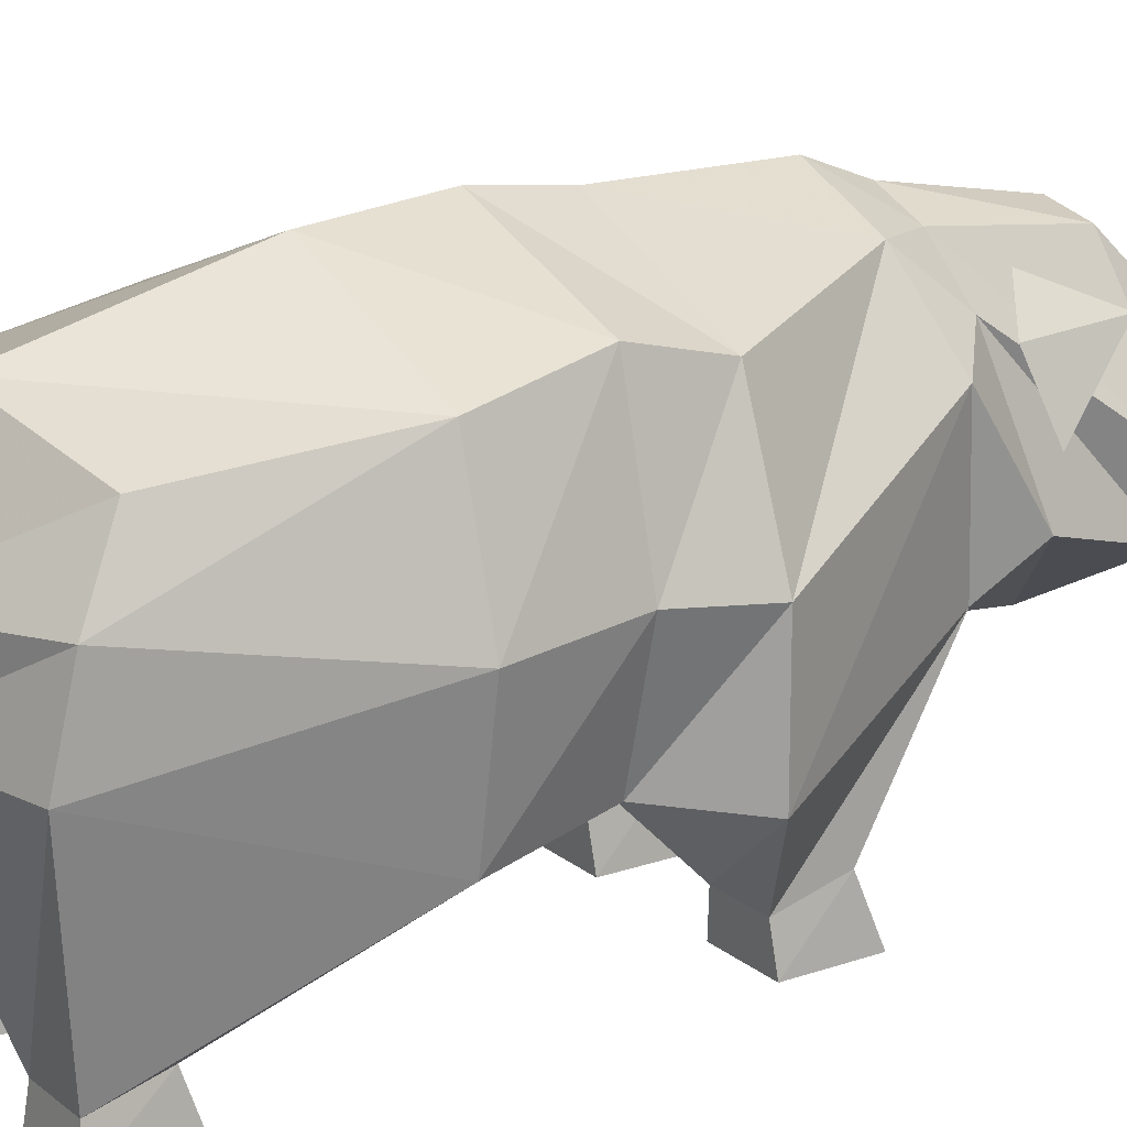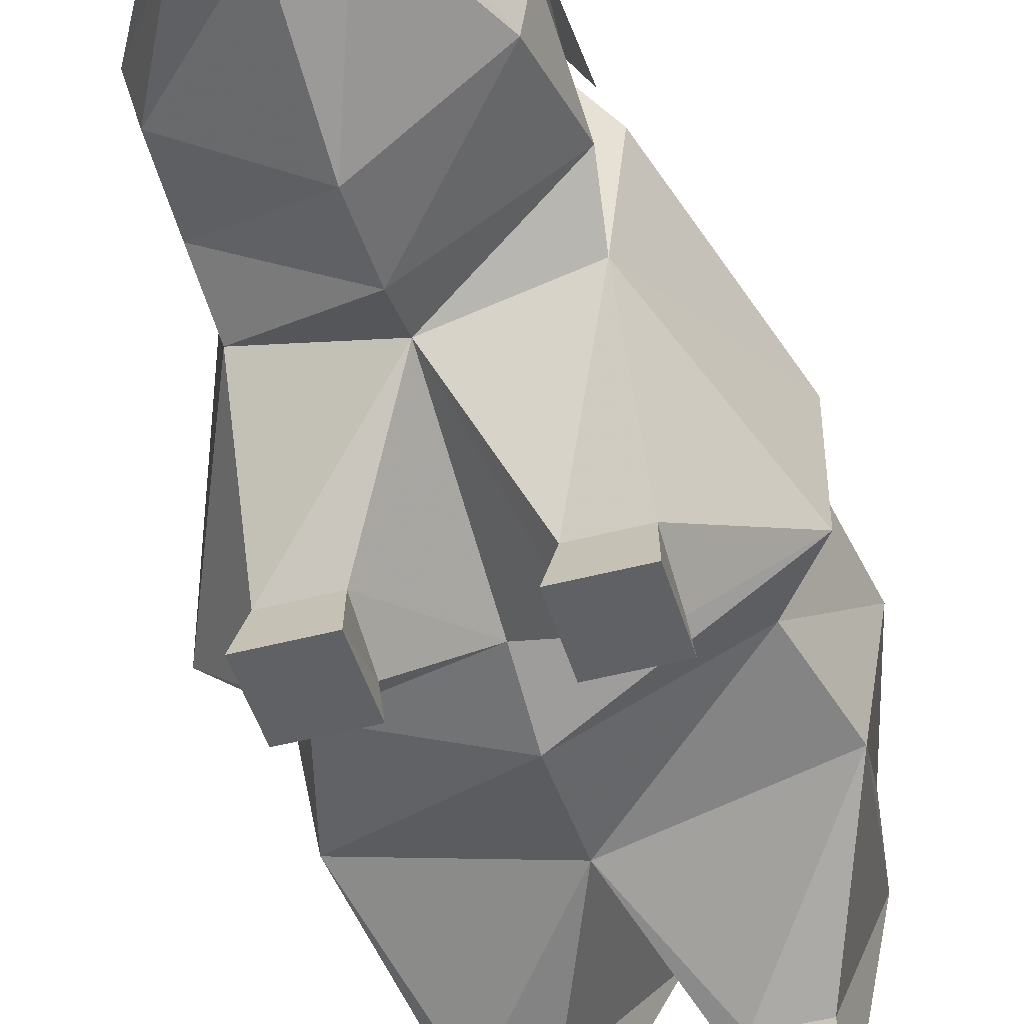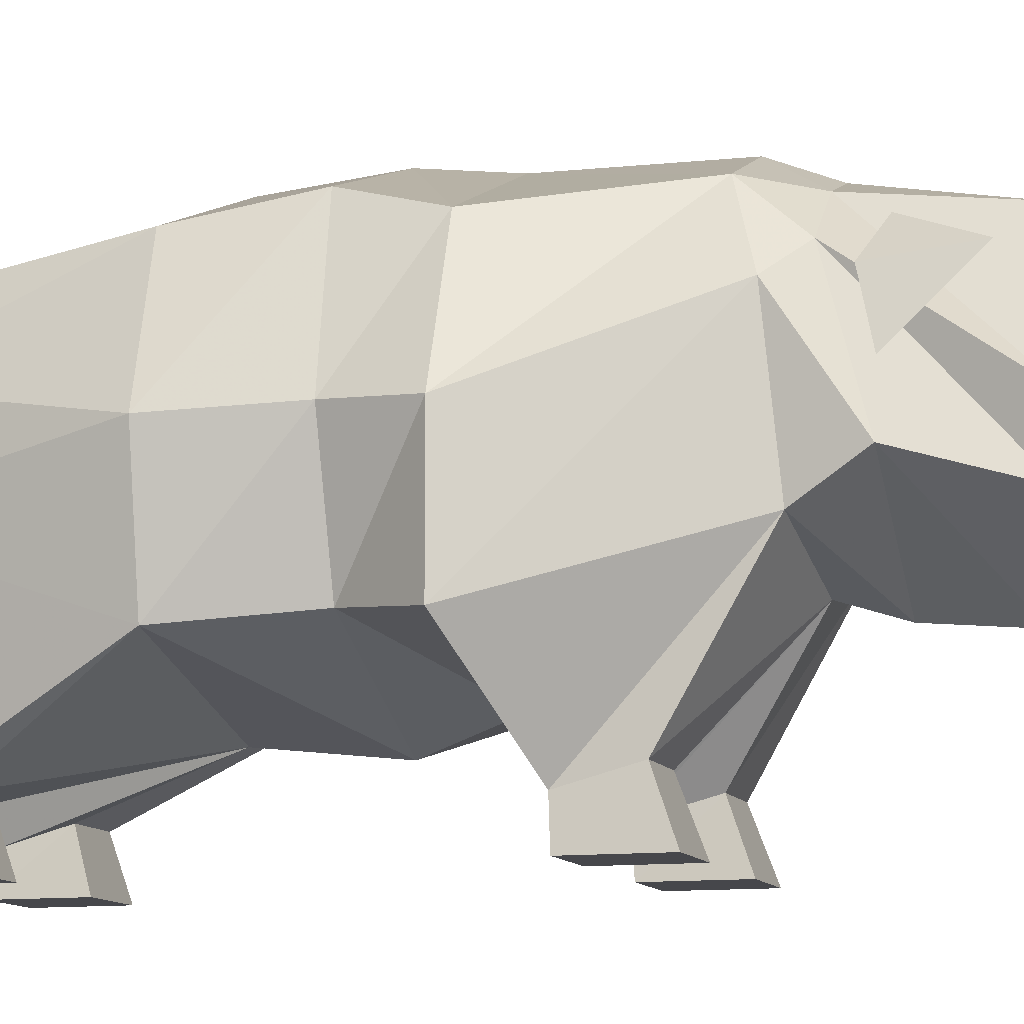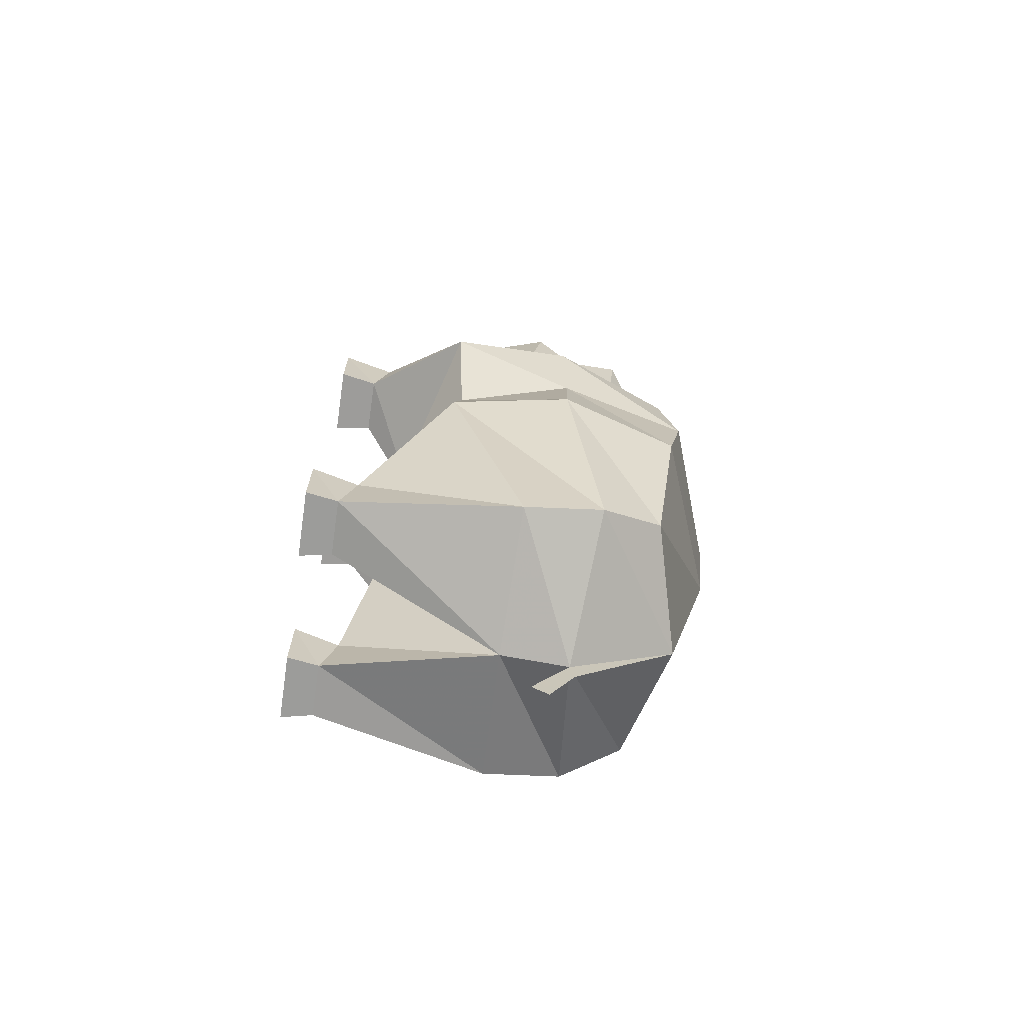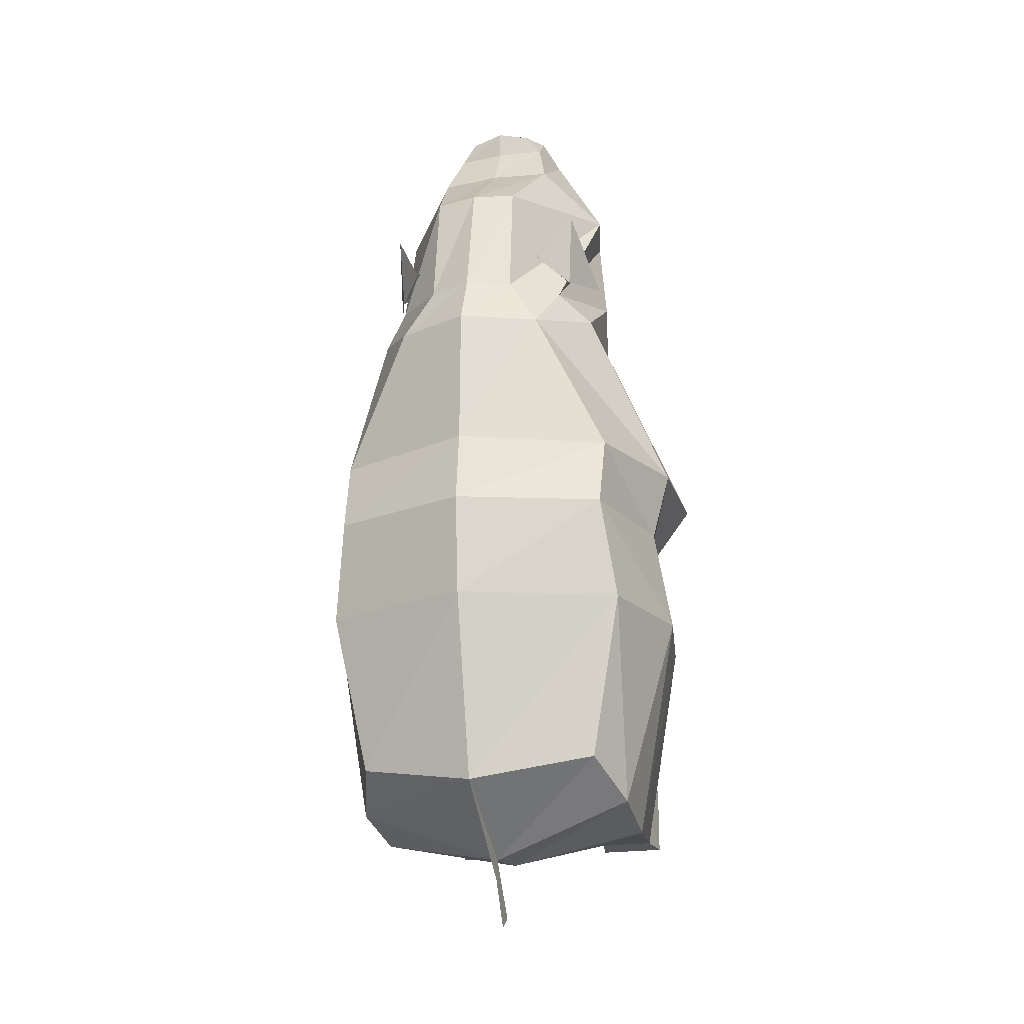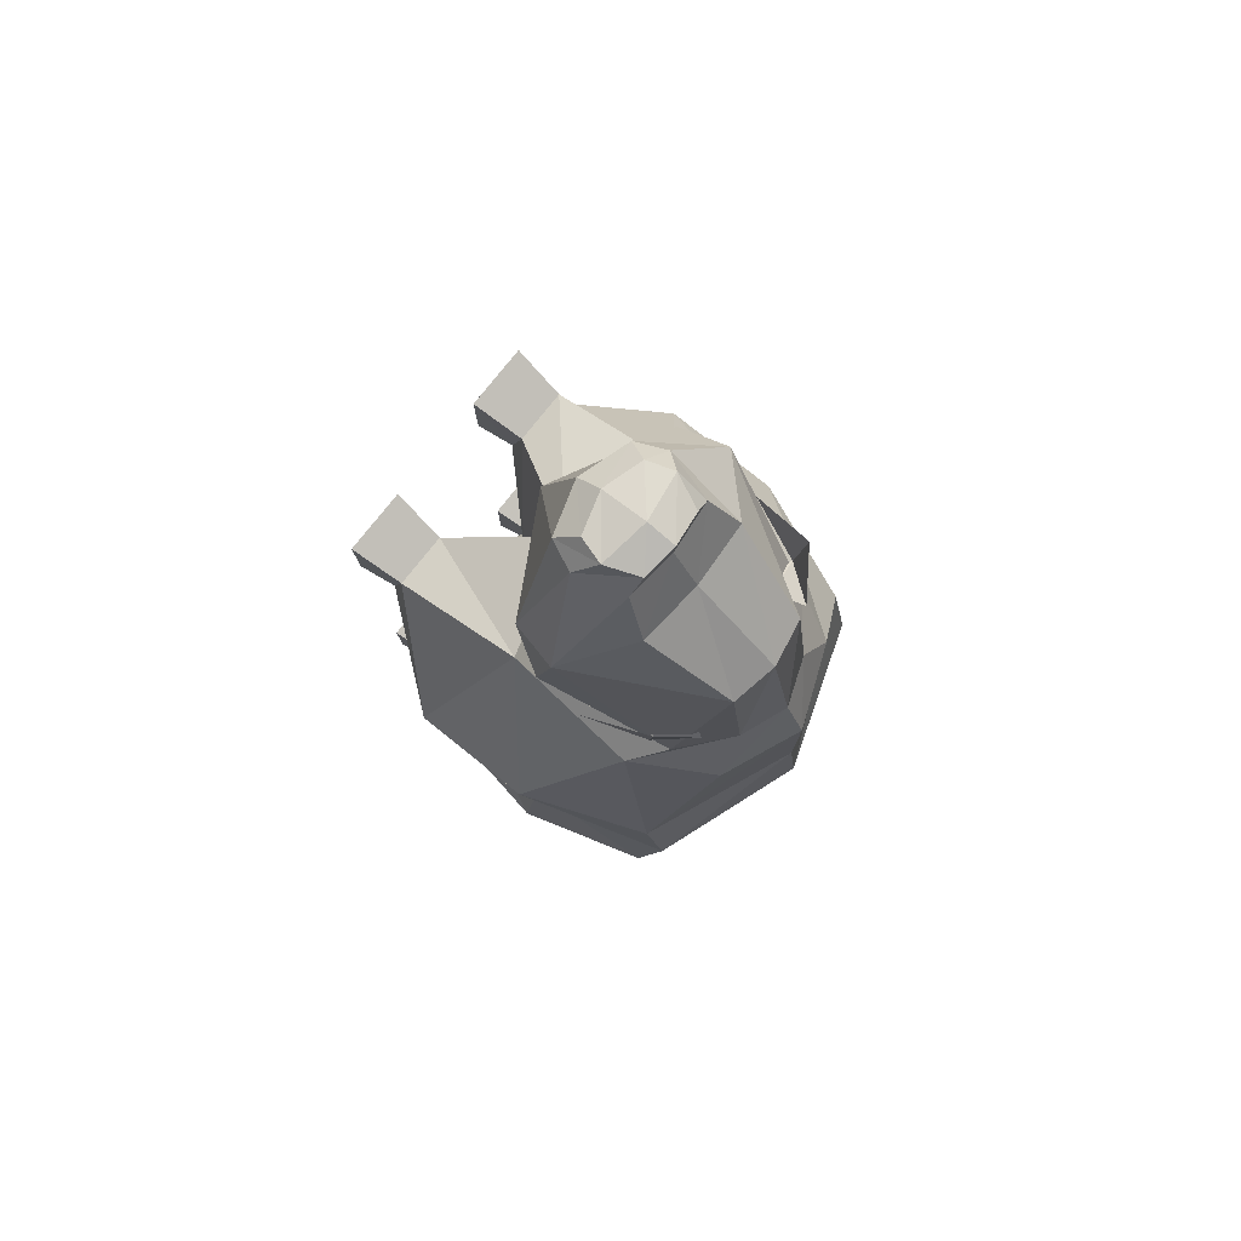
<metadata>
{"format":"obj","ext":"obj","renderer":"f3d","projection":"perspective","resolution":1024,"background":"white","views":[{"elev":18.5,"azim":-123.8,"up":"+Y"},{"elev":-47.9,"azim":16.5,"up":"+Y"},{"elev":-10.7,"azim":-72.8,"up":"+Y"},{"elev":-70.2,"azim":81.8,"up":"+Z"},{"elev":-21.2,"azim":-164.2,"up":"+Z"},{"elev":79.3,"azim":128.6,"up":"+Z"}]}
</metadata>
<code>
v 0.1033 0.2089 0.6875
v 0.213 0.1768 0.6892
v 0.3227 0.2089 0.6875
v 0.09339 0.3376 0.6764
v 0.3326 0.3376 0.6764
v 0.1379 0.4086 0.652
v 0.213 0.4396 0.652
v 0.2881 0.4086 0.652
v 0.06996 0.3831 0.5097
v 0.213 0.4413 0.5097
v 0.356 0.3831 0.5097
v 0.07215 0.4014 0.4381
v 0.213 0.4506 0.4381
v 0.3539 0.4014 0.4381
v 0.05934 0.3831 0.338
v 0.213 0.4413 0.338
v 0.3667 0.3831 0.338
v 0.09121 0.3651 0.1769
v 0.213 0.3961 0.154
v 0.3348 0.3651 0.1769
v 0.07098 0.3053 0.1422
v 0.213 0.2927 0.09116
v 0.355 0.3053 0.1422
v 0.07258 0.2287 0.1248
v 0.213 0.226 0.09728
v 0.3534 0.2287 0.1248
v 0.0445 0.1532 0.338
v 0.213 0.1059 0.338
v 0.3815 0.1532 0.338
v 0.07215 0.1622 0.4417
v 0.213 0.09441 0.4417
v 0.3539 0.1622 0.4417
v 0.025 0.1532 0.5097
v 0.213 0.1199 0.5097
v 0.401 0.1532 0.5097
v 0.401 0.2681 0.338
v 0.3841 0.2728 0.4404
v 0.401 0.2681 0.5097
v 0.025 0.2681 0.338
v 0.04188 0.2728 0.4404
v 0.025 0.2681 0.5097
v 0.1004 0.05599 0.1479
v 0.1542 0.05599 0.1479
v 0.1542 0.07084 0.2012
v 0.1004 0.07084 0.2012
v 0.2718 0.05599 0.1479
v 0.3256 0.05599 0.1479
v 0.3256 0.07084 0.2012
v 0.2718 0.07084 0.2012
v 0.1004 0.06138 0.5553
v 0.1542 0.06138 0.5553
v 0.1542 0.07622 0.6115
v 0.1004 0.07622 0.6115
v 0.2718 0.06138 0.5553
v 0.3256 0.06138 0.5553
v 0.3256 0.07622 0.6115
v 0.2718 0.07622 0.6115
v 0.09484 0.025 0.1457
v 0.1596 0.025 0.1457
v 0.1596 0.025 0.2154
v 0.09484 0.025 0.2154
v 0.2664 0.025 0.1457
v 0.3312 0.025 0.1457
v 0.3312 0.025 0.2154
v 0.2664 0.025 0.2154
v 0.09484 0.02529 0.5581
v 0.1596 0.02529 0.5581
v 0.1596 0.02529 0.6301
v 0.09484 0.02529 0.6301
v 0.2664 0.02529 0.5581
v 0.3312 0.02529 0.5581
v 0.3312 0.02529 0.6301
v 0.2664 0.02529 0.6301
v 0.0963 0.2414 0.7388
v 0.213 0.1615 0.7364
v 0.1229 0.3638 0.7022
v 0.3297 0.2414 0.7388
v 0.3031 0.3638 0.7022
v 0.213 0.4192 0.7022
v 0.1689 0.4025 0.7022
v 0.2571 0.4025 0.7022
v 0.1094 0.2139 0.8353
v 0.213 0.1545 0.8117
v 0.09834 0.2593 0.8455
v 0.3166 0.2139 0.8353
v 0.3277 0.2593 0.8455
v 0.213 0.3956 0.8229
v 0.1699 0.3875 0.8229
v 0.2561 0.3875 0.8229
v 0.165 0.2101 0.9423
v 0.213 0.1952 0.9423
v 0.1525 0.2376 0.9423
v 0.261 0.2101 0.9423
v 0.2735 0.2376 0.9423
v 0.213 0.2887 0.9423
v 0.1654 0.2839 0.9423
v 0.2606 0.2839 0.9423
v 0.1755 0.2303 0.9655
v 0.213 0.2193 0.9663
v 0.213 0.2628 0.975
v 0.1676 0.2555 0.9685
v 0.2505 0.2303 0.9655
v 0.2584 0.2555 0.9685
v 0.213 0.2904 0.9696
v 0.1807 0.286 0.9625
v 0.2453 0.286 0.9625
v 0.2728 0.3082 0.896
v 0.213 0.3137 0.8966
v 0.1528 0.3099 0.894
v 0.2585 0.3199 0.7692
v 0.3108 0.3465 0.7258
v 0.3325 0.2888 0.7411
v 0.2691 0.3526 0.7692
v 0.284 0.3803 0.7417
v 0.3154 0.3529 0.8026
v 0.213 0.2553 0.03635
v 0.213 0.2928 0.09121
v 0.213 0.3961 0.1541
v 0.213 0.2722 0.025
v 0.213 0.2972 0.07069
v 0.213 0.3475 0.1135
v 0.1675 0.3199 0.7692
v 0.1152 0.3465 0.7258
v 0.09349 0.2888 0.7411
v 0.1569 0.3526 0.7692
v 0.142 0.3803 0.7417
v 0.1106 0.3529 0.8026
f 98 99 100
f 99 102 103
f 101 100 104
f 100 103 106
f 6 7 10
f 7 8 11
f 9 10 13
f 10 11 14
f 12 13 16
f 13 14 17
f 15 16 19
f 16 17 20
f 18 19 22
f 19 20 23
f 21 22 25
f 22 23 26
f 58 59 60
f 62 63 64
f 27 28 31
f 28 29 32
f 30 31 34
f 31 32 35
f 66 67 68
f 70 71 72
f 29 26 23
f 32 29 36
f 35 32 37
f 3 35 38
f 36 23 20
f 37 36 17
f 38 37 14
f 5 38 11
f 24 27 39
f 27 30 40
f 30 33 41
f 33 1 4
f 21 39 15
f 39 40 12
f 40 41 9
f 41 4 6
f 24 25 43
f 25 28 44
f 28 27 45
f 27 24 42
f 25 26 47
f 26 29 48
f 29 28 49
f 28 25 46
f 33 34 51
f 34 2 52
f 2 1 53
f 1 33 50
f 34 35 55
f 35 3 56
f 3 2 57
f 2 34 54
f 42 43 59
f 43 44 60
f 44 45 61
f 45 42 58
f 46 47 63
f 47 48 64
f 48 49 65
f 49 46 62
f 50 51 67
f 51 52 68
f 52 53 69
f 53 50 66
f 54 55 71
f 55 56 72
f 56 57 73
f 57 54 70
f 1 2 75
f 4 1 74
f 2 3 77
f 3 5 78
f 7 6 80
f 6 4 76
f 5 8 81
f 8 7 79
f 74 75 83
f 76 74 82
f 75 77 85
f 77 78 86
f 79 80 88
f 80 76 84
f 78 81 89
f 81 79 87
f 82 83 91
f 84 82 90
f 83 85 93
f 85 86 94
f 108 109 96
f 109 84 92
f 86 89 107
f 107 108 95
f 90 91 99
f 92 90 98
f 91 93 102
f 93 94 103
f 95 96 105
f 96 92 101
f 94 97 106
f 97 95 104
f 86 107 97
f 89 87 108
f 87 88 109
f 88 84 109
f 110 111 113
f 111 114 113
f 112 115 111
f 111 115 114
f 116 117 120
f 117 118 121
f 122 123 125
f 123 126 125
f 124 127 123
f 123 127 126
f 98 100 101
f 99 103 100
f 101 104 105
f 100 106 104
f 6 10 9
f 7 11 10
f 9 13 12
f 10 14 13
f 12 16 15
f 13 17 16
f 15 19 18
f 16 20 19
f 18 22 21
f 19 23 22
f 21 25 24
f 22 26 25
f 58 60 61
f 62 64 65
f 27 31 30
f 28 32 31
f 30 34 33
f 31 35 34
f 66 68 69
f 70 72 73
f 29 23 36
f 32 36 37
f 35 37 38
f 3 38 5
f 36 20 17
f 37 17 14
f 38 14 11
f 5 11 8
f 24 39 21
f 27 40 39
f 30 41 40
f 33 4 41
f 21 15 18
f 39 12 15
f 40 9 12
f 41 6 9
f 24 43 42
f 25 44 43
f 28 45 44
f 27 42 45
f 25 47 46
f 26 48 47
f 29 49 48
f 28 46 49
f 33 51 50
f 34 52 51
f 2 53 52
f 1 50 53
f 34 55 54
f 35 56 55
f 3 57 56
f 2 54 57
f 42 59 58
f 43 60 59
f 44 61 60
f 45 58 61
f 46 63 62
f 47 64 63
f 48 65 64
f 49 62 65
f 50 67 66
f 51 68 67
f 52 69 68
f 53 66 69
f 54 71 70
f 55 72 71
f 56 73 72
f 57 70 73
f 1 75 74
f 4 74 76
f 2 77 75
f 3 78 77
f 7 80 79
f 6 76 80
f 5 81 78
f 8 79 81
f 74 83 82
f 76 82 84
f 75 85 83
f 77 86 85
f 79 88 87
f 80 84 88
f 78 89 86
f 81 87 89
f 82 91 90
f 84 90 92
f 83 93 91
f 85 94 93
f 108 96 95
f 109 92 96
f 107 95 97
f 90 99 98
f 92 98 101
f 91 102 99
f 93 103 102
f 95 105 104
f 96 101 105
f 94 106 103
f 97 104 106
f 86 97 94
f 89 108 107
f 87 109 108
f 116 120 119
f 117 121 120

</code>
